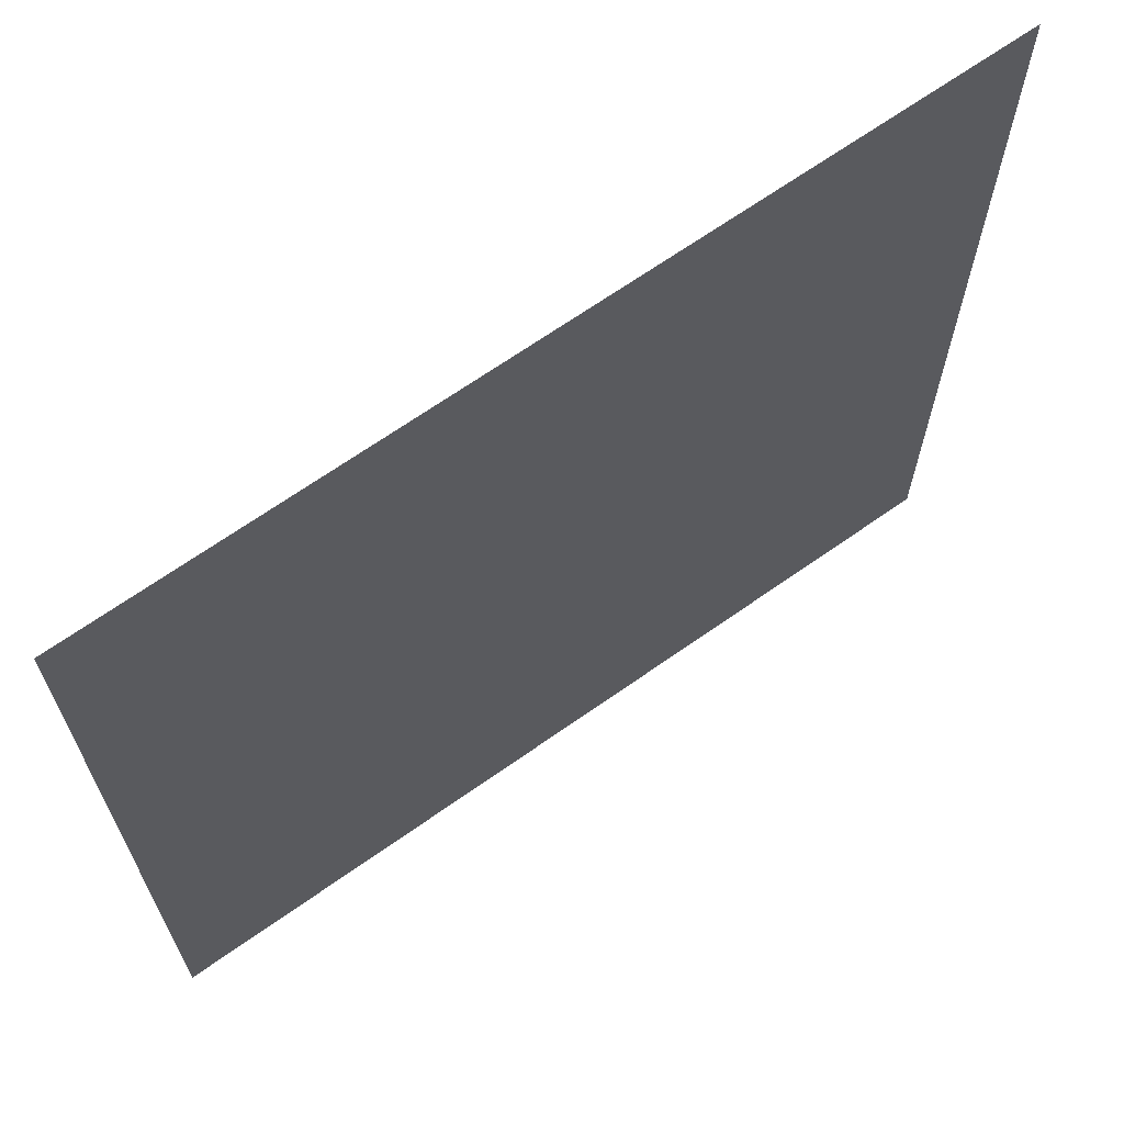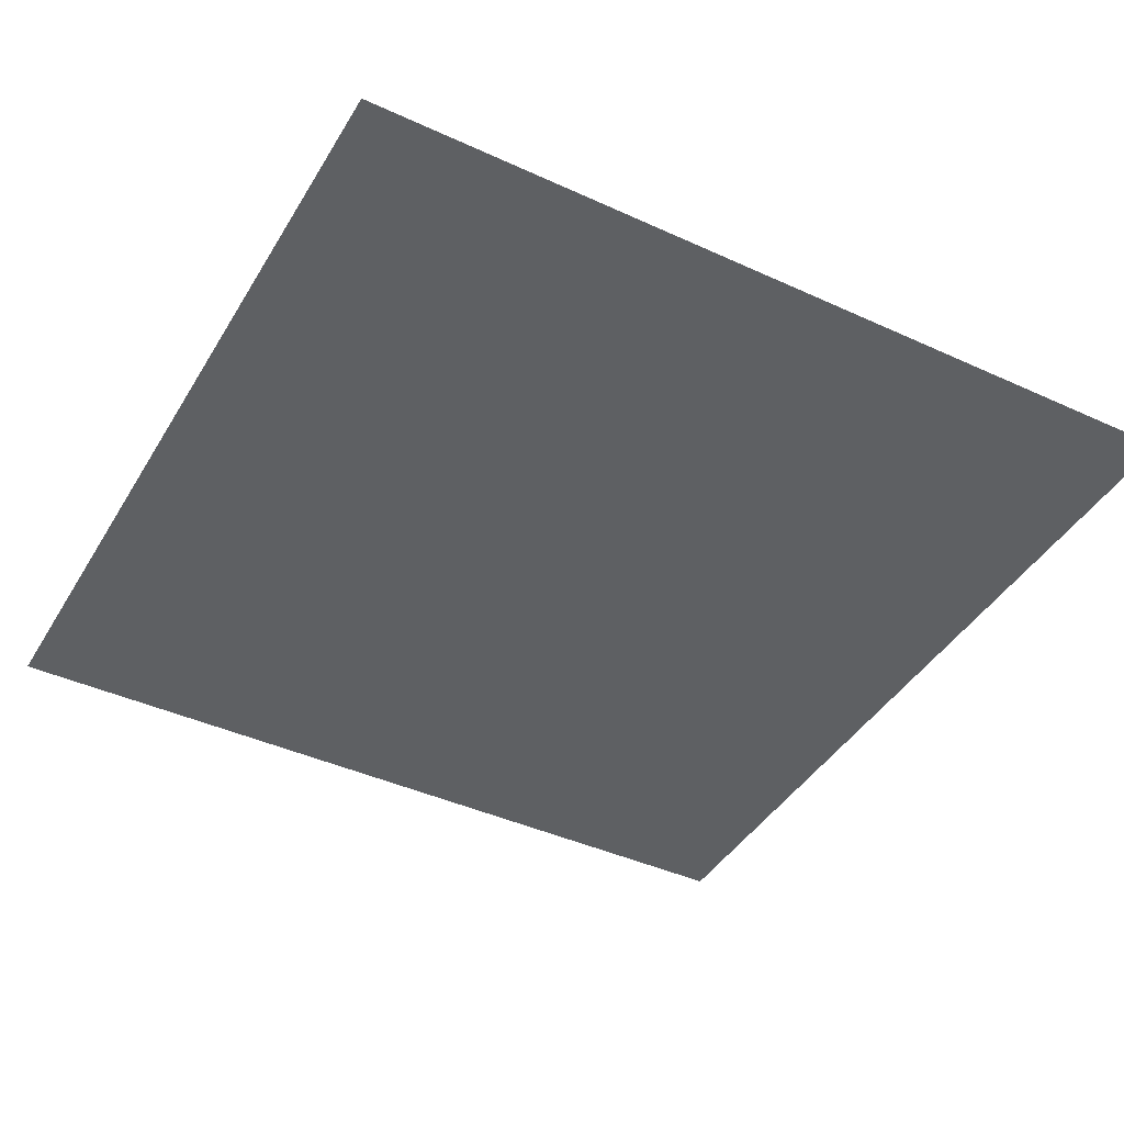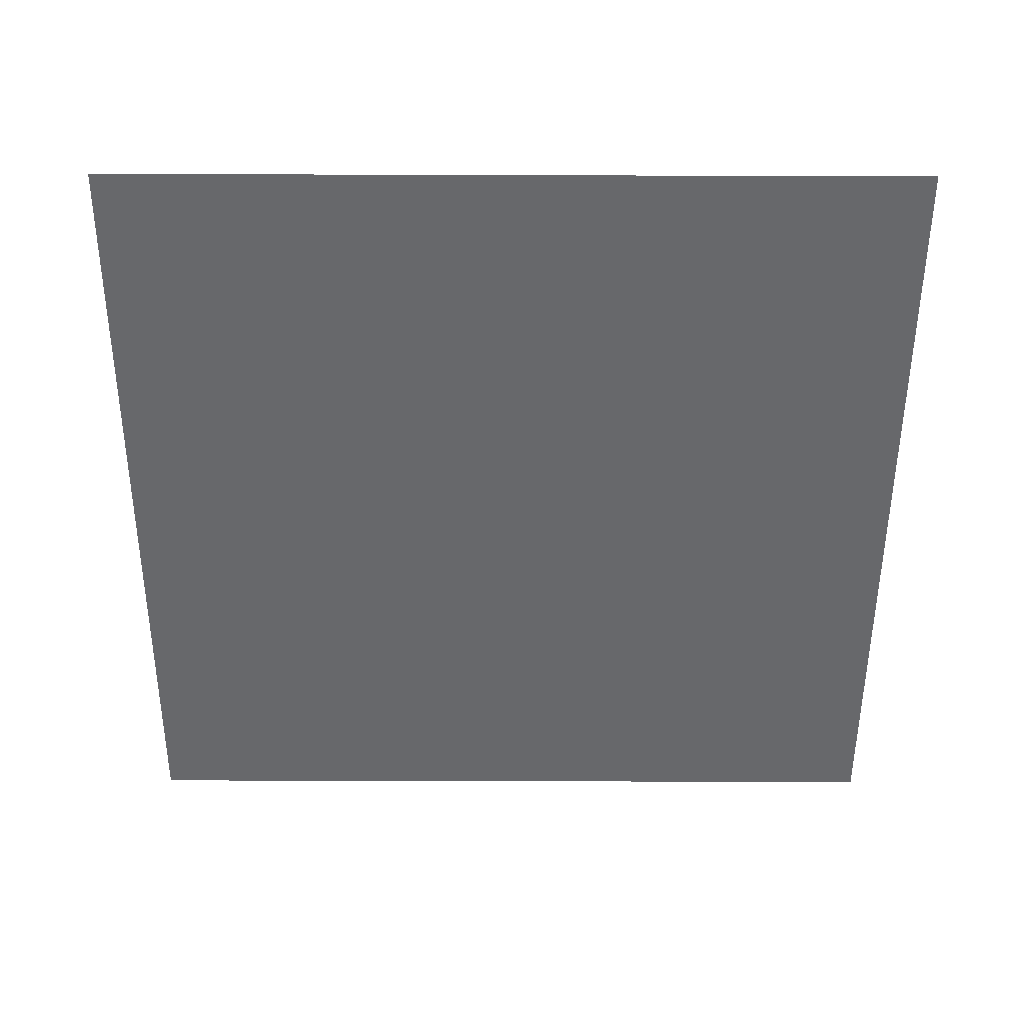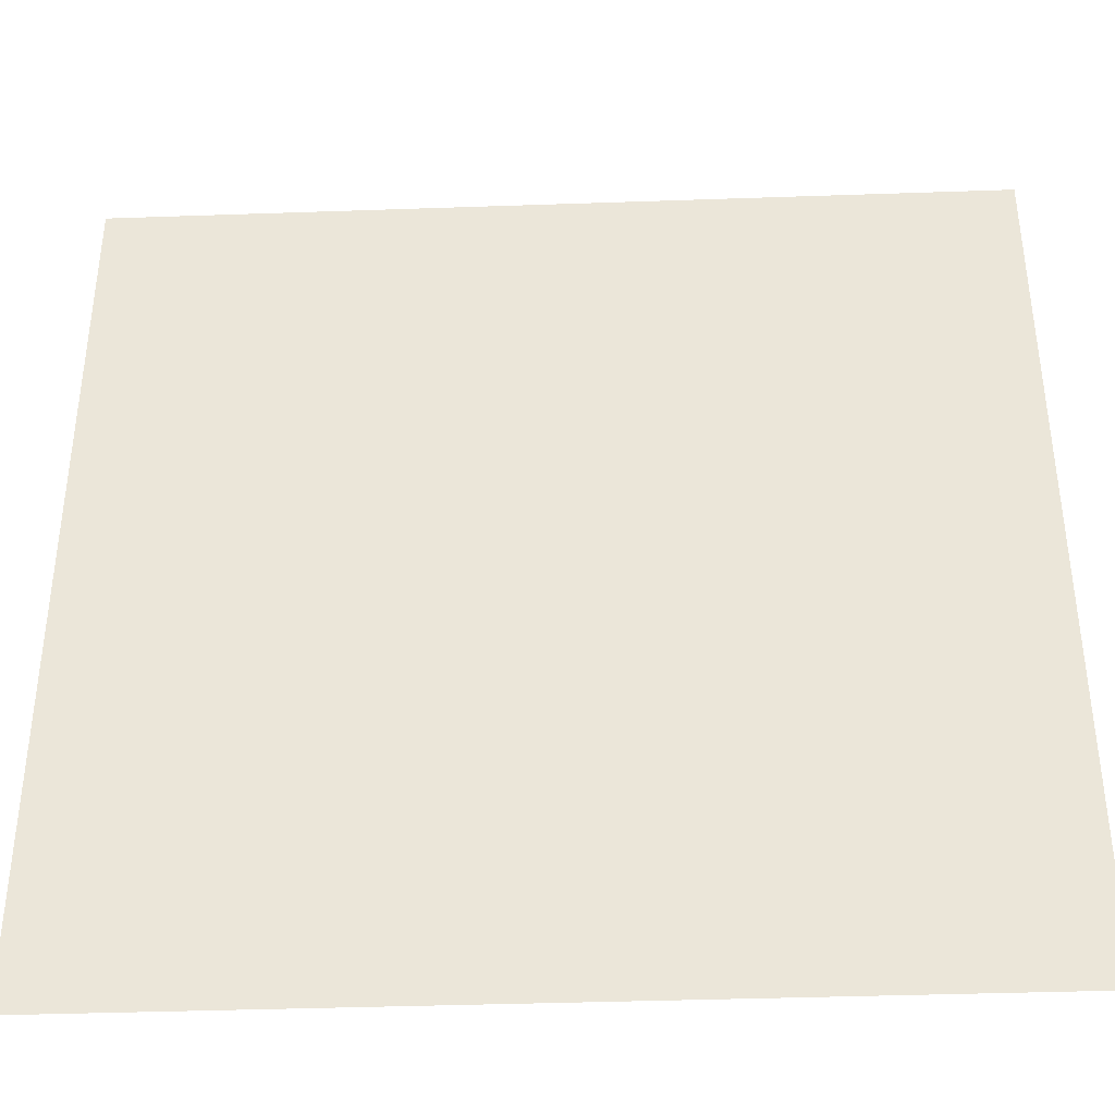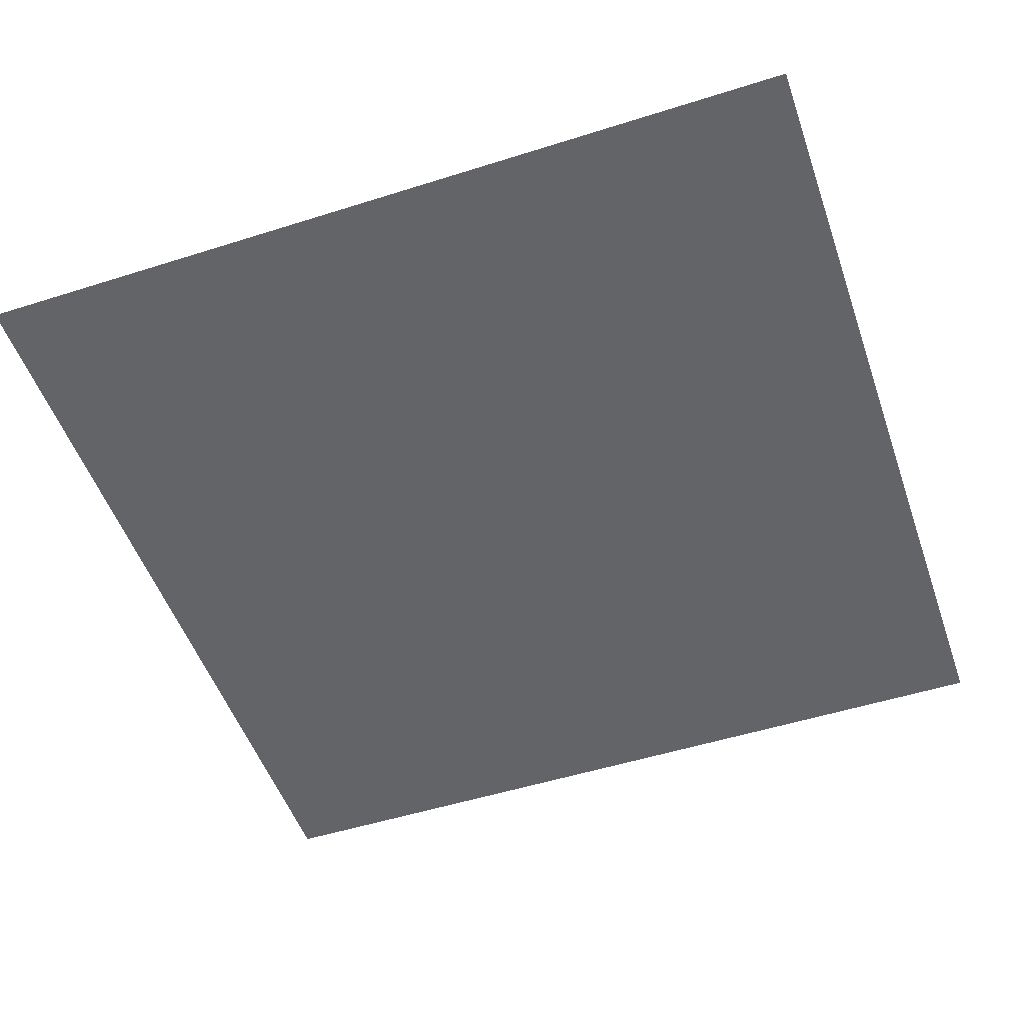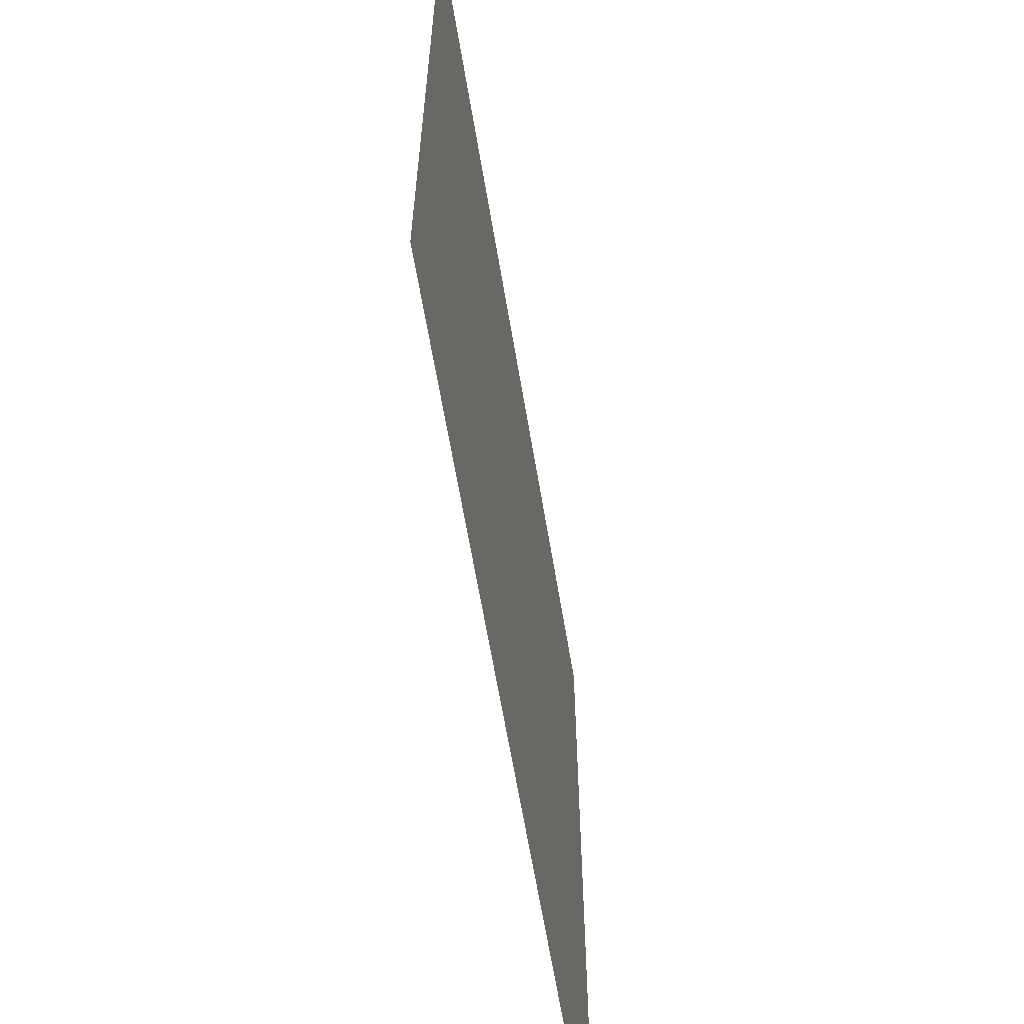
<metadata>
{"format":"obj","ext":"obj","renderer":"f3d","projection":"perspective","resolution":1024,"background":"white","views":[{"elev":67.4,"azim":144.7,"up":"+Z"},{"elev":-42.2,"azim":-118.8,"up":"+Y"},{"elev":-52.4,"azim":-0.2,"up":"+Y"},{"elev":-39.0,"azim":-177.5,"up":"+Z"},{"elev":-51.3,"azim":109.0,"up":"+Y"},{"elev":-63.6,"azim":-80.5,"up":"+Z"}]}
</metadata>
<code>
g default
v 13.26 0 102.4
v 86.77 0 102.4
v 13.26 0 28.87
v 86.77 0 28.87
g MSH_mossfloor3:pPlane5
f 1 2 4 3

</code>
